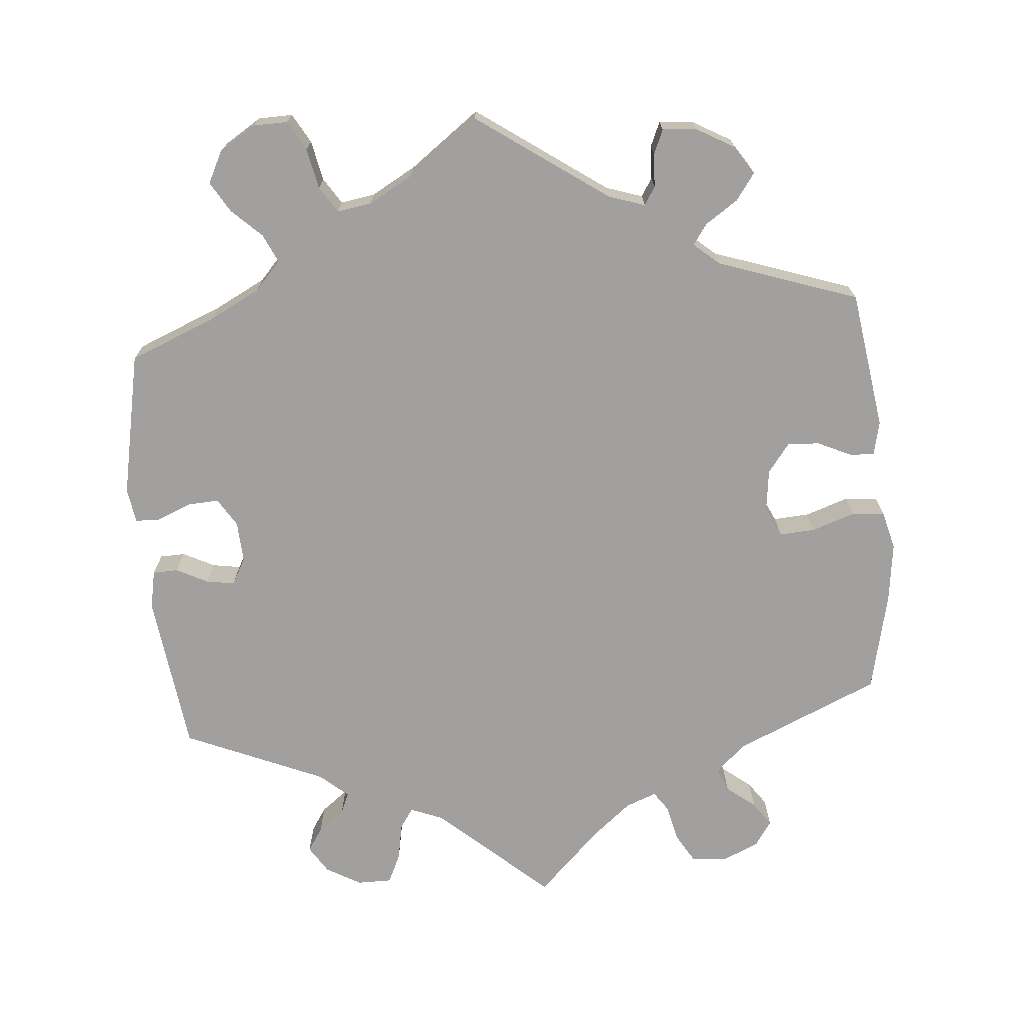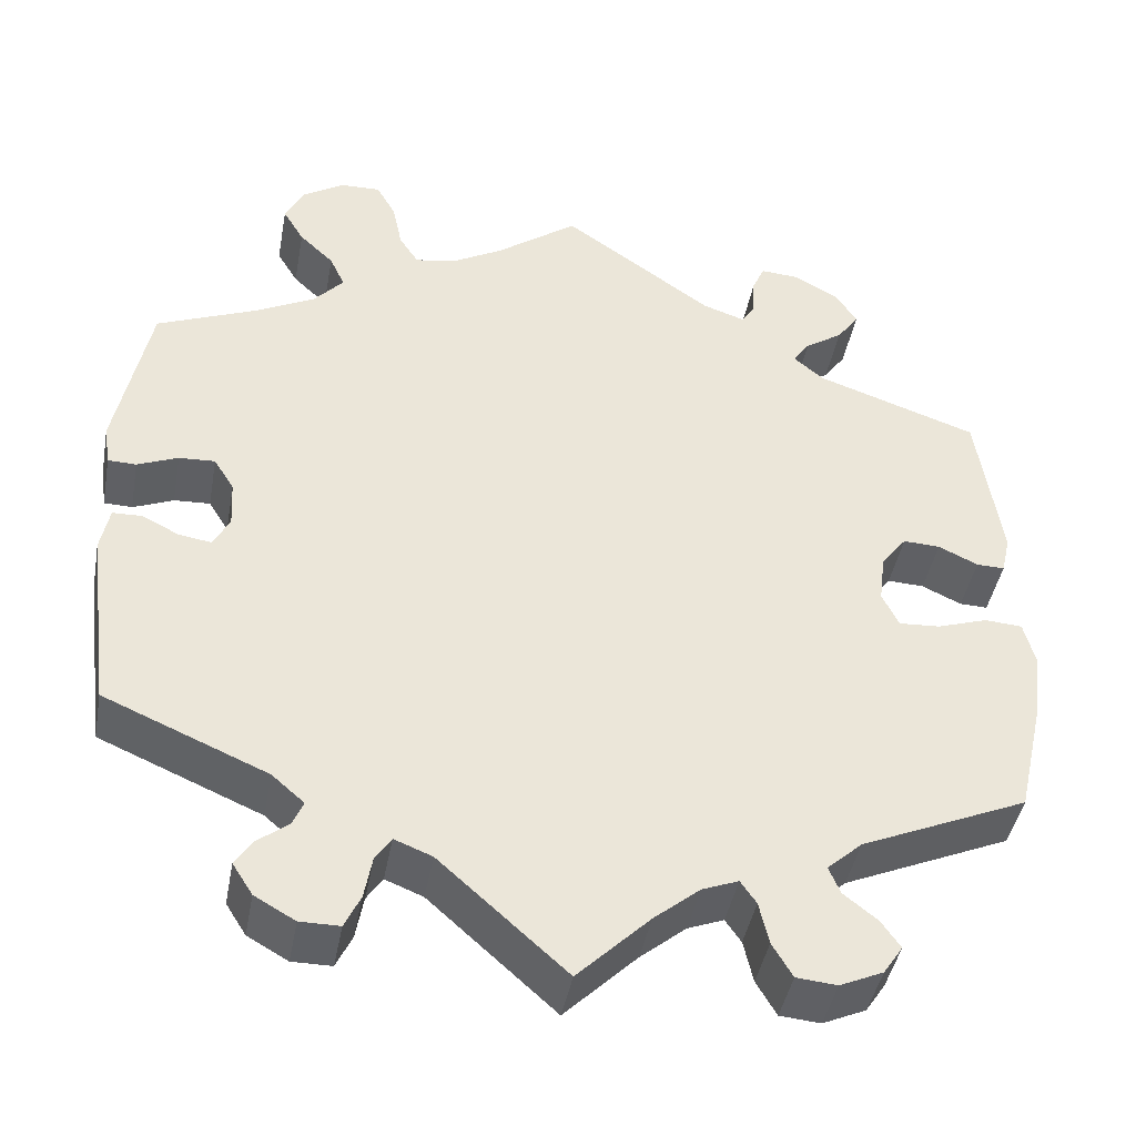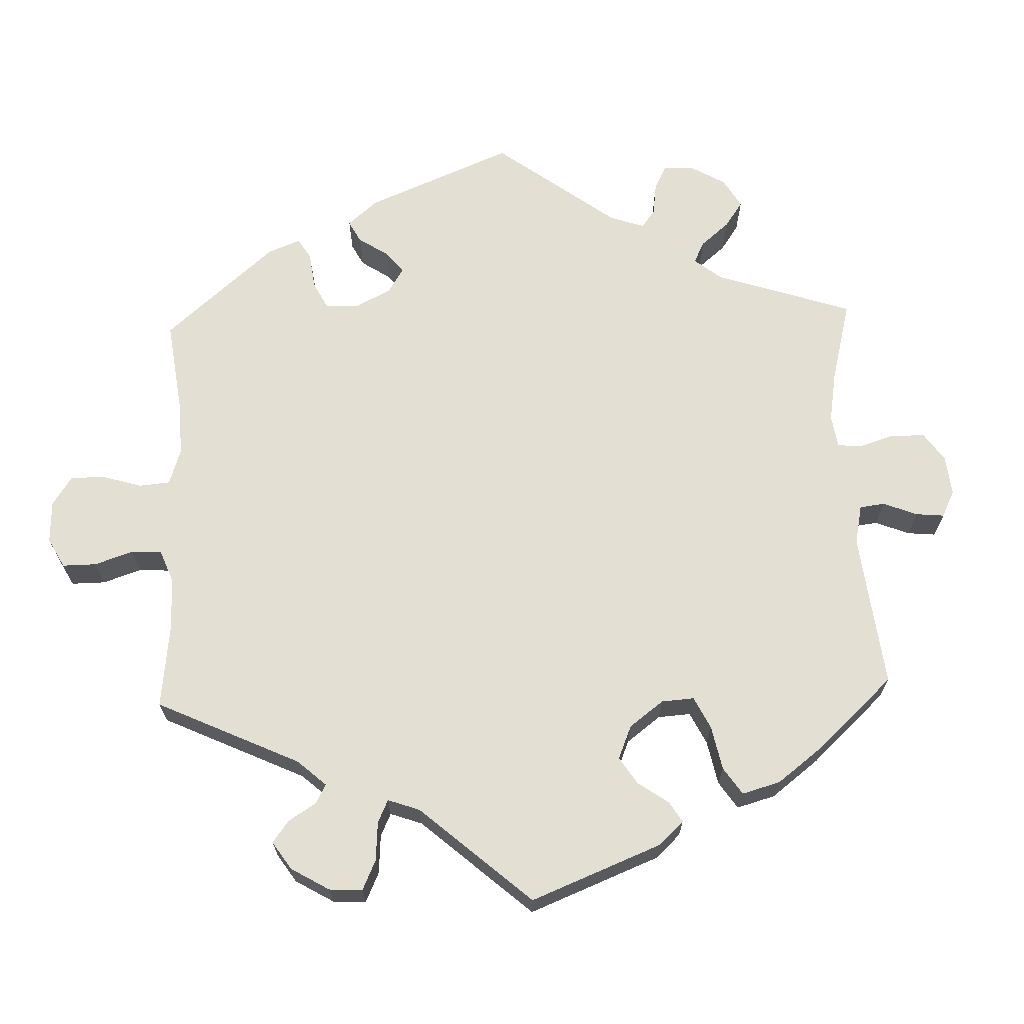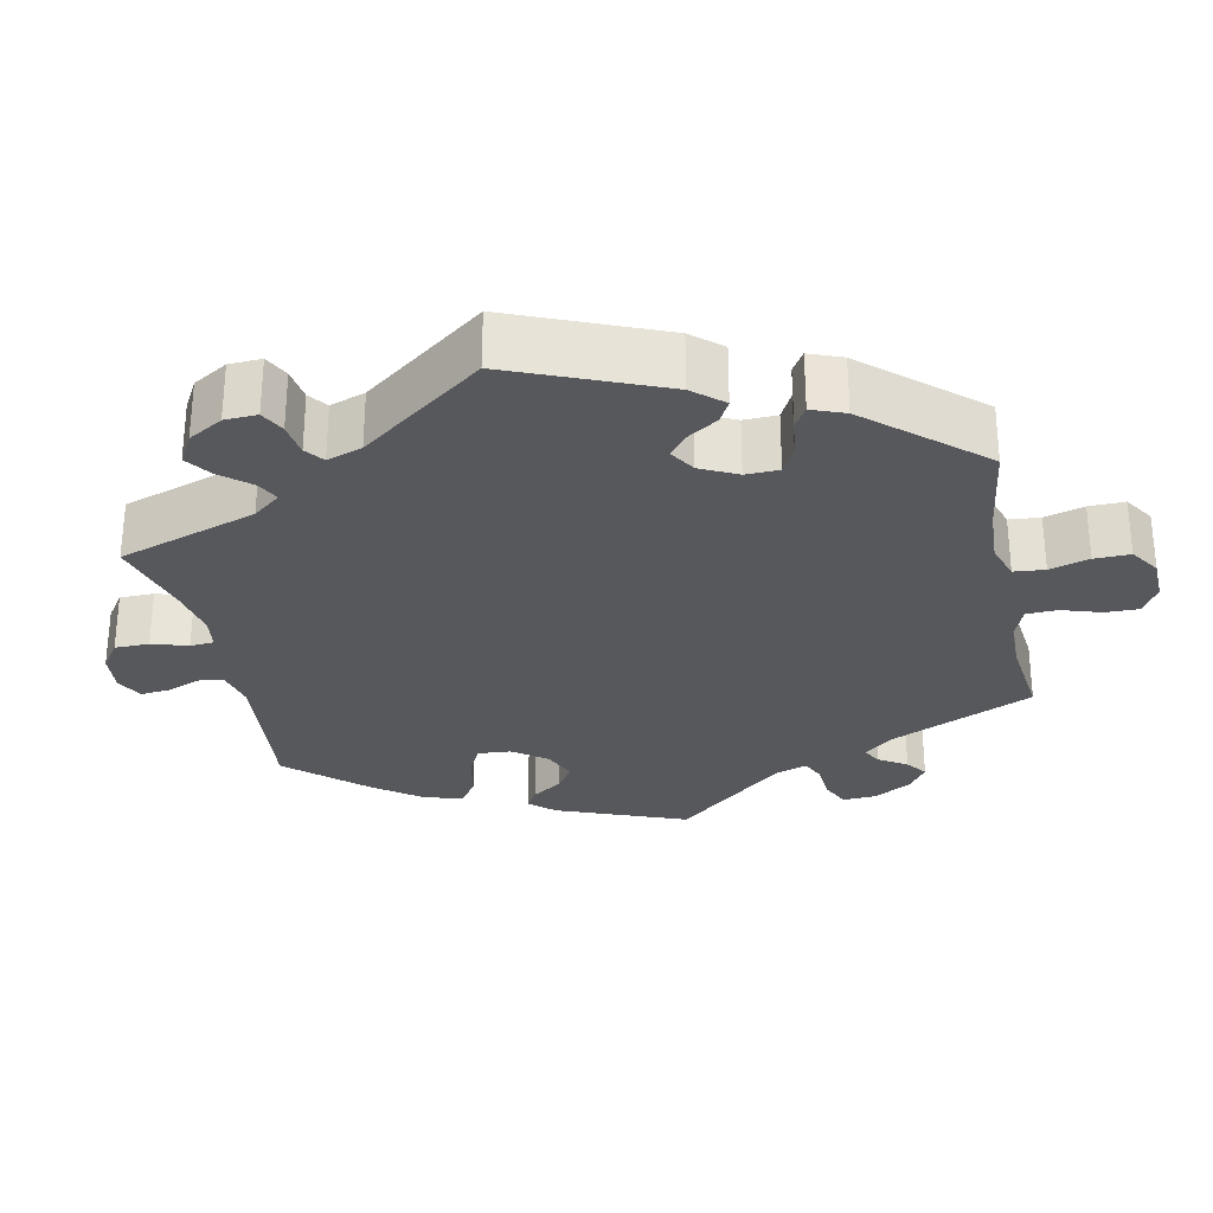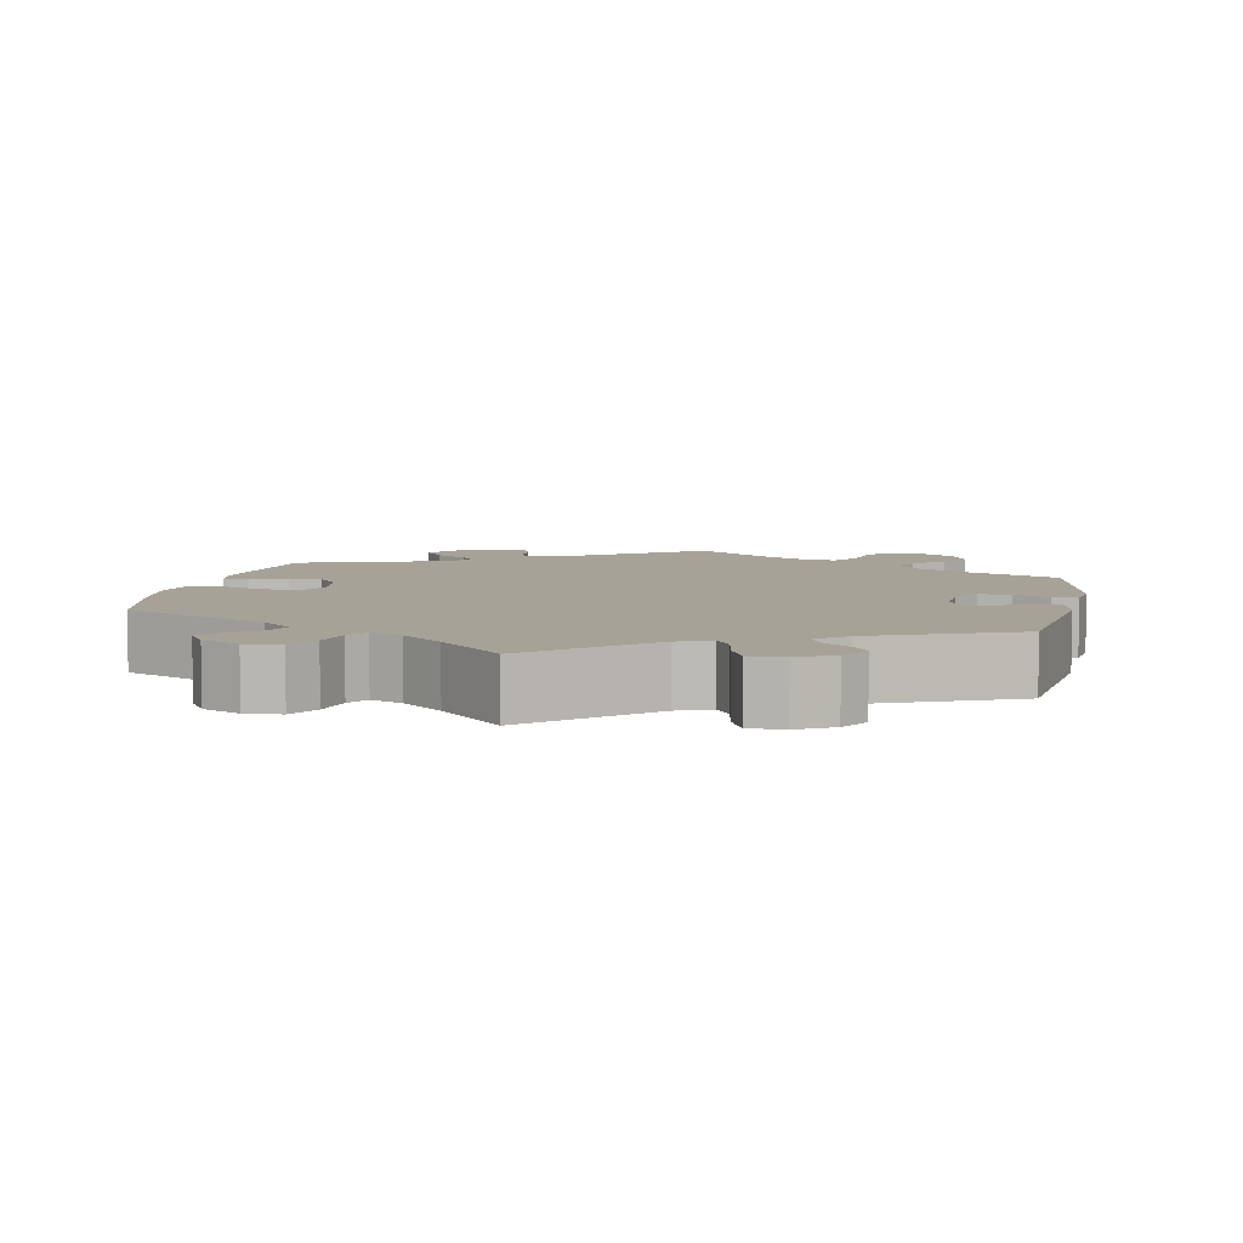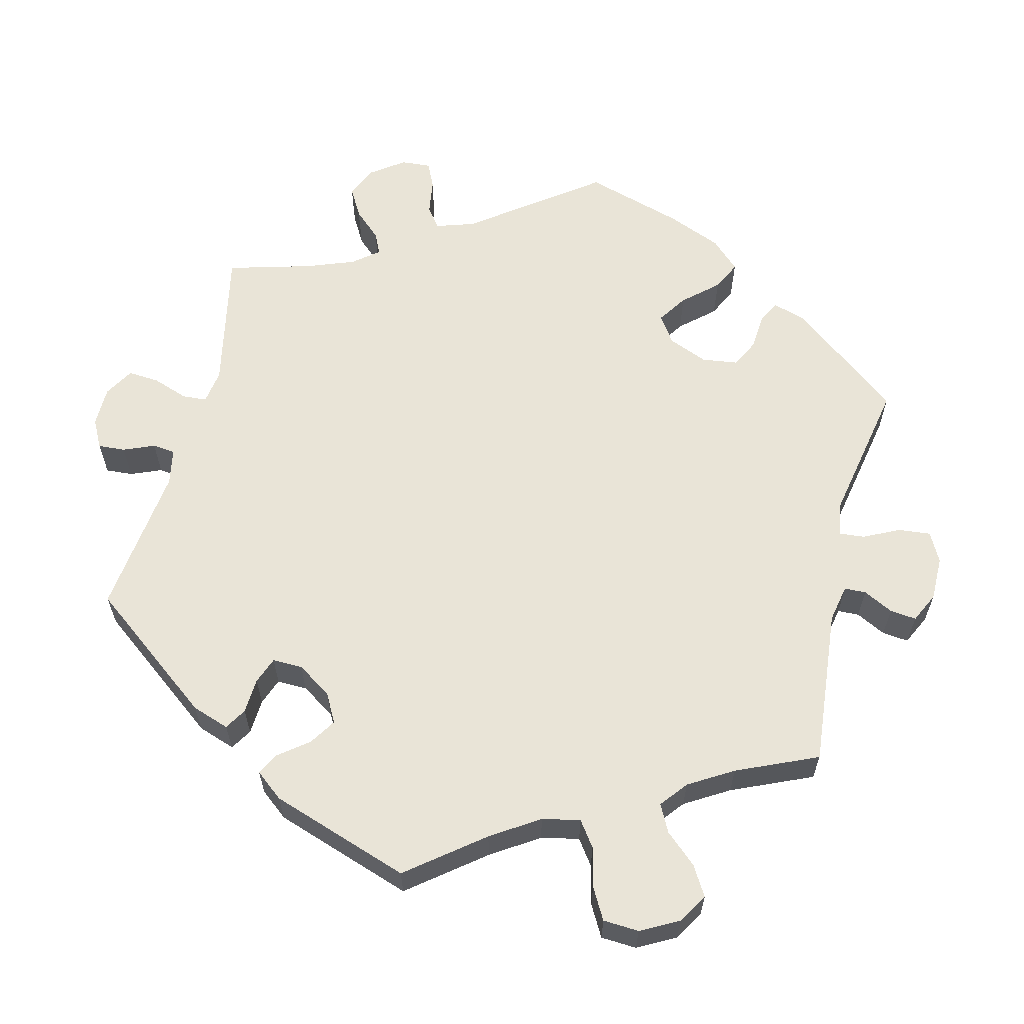
<metadata>
{"format":"obj","ext":"obj","renderer":"f3d","projection":"perspective","resolution":1024,"background":"white","views":[{"elev":-71.8,"azim":4.9,"up":"+Y"},{"elev":-43.0,"azim":-10.4,"up":"+Z"},{"elev":66.8,"azim":57.9,"up":"+Y"},{"elev":-28.5,"azim":-108.1,"up":"+Y"},{"elev":6.6,"azim":-168.4,"up":"+Y"},{"elev":60.9,"azim":-46.3,"up":"+Y"}]}
</metadata>
<code>
v 0.527 0.07 0.107
v 0.517 0.07 0.063
v 0.485 0.07 0.064
v 0.44 0.07 0.085
v 0.398 0.07 0.087
v 0.369 0.07 0.049
v 0.362 0.07 -0.007
v 0.381 0.07 -0.046
v 0.428 0.07 -0.043
v 0.485 0.07 -0.024
v 0.528 0.07 -0.027
v 0.541 0.07 -0.078
v 0.531 0.07 -0.156
v 0.501 0.07 -0.288
v 0.311 0.07 -0.371
v 0.271 0.07 -0.407
v 0.284 0.07 -0.438
v 0.322 0.07 -0.468
v 0.344 0.07 -0.499
v 0.322 0.07 -0.532
v 0.273 0.07 -0.554
v 0.227 0.07 -0.55
v 0.204 0.07 -0.511
v 0.193 0.07 -0.463
v 0.175 0.07 -0.437
v 0.134 0.07 -0.453
v 0.082 0.07 -0.496
v 0 0.07 -0.577
v -0.144 0.07 -0.449
v -0.187 0.07 -0.432
v -0.205 0.07 -0.459
v -0.214 0.07 -0.508
v -0.232 0.07 -0.546
v -0.277 0.07 -0.546
v -0.323 0.07 -0.52
v -0.346 0.07 -0.484
v -0.326 0.07 -0.454
v -0.291 0.07 -0.427
v -0.279 0.07 -0.399
v -0.316 0.07 -0.367
v -0.501 0.07 -0.288
v -0.528 0.07 -0.078
v -0.518 0.07 -0.027
v -0.485 0.07 -0.026
v -0.443 0.07 -0.047
v -0.406 0.07 -0.053
v -0.387 0.07 -0.018
v -0.39 0.07 0.036
v -0.413 0.07 0.073
v -0.454 0.07 0.071
v -0.5 0.07 0.052
v -0.532 0.07 0.053
v -0.539 0.07 0.099
v -0.501 0.07 0.289
v -0.386 0.07 0.336
v -0.32 0.07 0.37
v -0.286 0.07 0.408
v -0.303 0.07 0.445
v -0.342 0.07 0.482
v -0.366 0.07 0.522
v -0.345 0.07 0.564
v -0.297 0.07 0.594
v -0.252 0.07 0.595
v -0.23 0.07 0.556
v -0.219 0.07 0.503
v -0.197 0.07 0.469
v -0.152 0.07 0.476
v -0.093 0.07 0.509
v 0 0.07 0.578
v 0.171 0.07 0.458
v 0.219 0.07 0.442
v 0.234 0.07 0.466
v 0.236 0.07 0.51
v 0.25 0.07 0.542
v 0.294 0.07 0.539
v 0.345 0.07 0.51
v 0.369 0.07 0.473
v 0.344 0.07 0.438
v 0.301 0.07 0.409
v 0.282 0.07 0.382
v 0.316 0.07 0.353
v 0.5 0.07 0.29
v 0.527 0 0.107
v 0.517 0 0.063
v 0.485 0 0.064
v 0.44 0 0.085
v 0.398 0 0.087
v 0.369 0 0.049
v 0.362 0 -0.007
v 0.381 0 -0.046
v 0.428 0 -0.043
v 0.485 0 -0.024
v 0.528 0 -0.027
v 0.541 0 -0.078
v 0.531 0 -0.156
v 0.501 0 -0.288
v 0.311 0 -0.371
v 0.271 0 -0.407
v 0.284 0 -0.438
v 0.322 0 -0.468
v 0.344 0 -0.499
v 0.322 0 -0.532
v 0.273 0 -0.554
v 0.227 0 -0.55
v 0.204 0 -0.511
v 0.193 0 -0.463
v 0.175 0 -0.437
v 0.134 0 -0.453
v 0.082 0 -0.496
v 0 0 -0.577
v -0.144 0 -0.449
v -0.187 0 -0.432
v -0.205 0 -0.459
v -0.214 0 -0.508
v -0.232 0 -0.546
v -0.277 0 -0.546
v -0.323 0 -0.52
v -0.346 0 -0.484
v -0.326 0 -0.454
v -0.291 0 -0.427
v -0.279 0 -0.399
v -0.316 0 -0.367
v -0.501 0 -0.288
v -0.528 0 -0.078
v -0.518 0 -0.027
v -0.485 0 -0.026
v -0.443 0 -0.047
v -0.406 0 -0.053
v -0.387 0 -0.018
v -0.39 0 0.036
v -0.413 0 0.073
v -0.454 0 0.071
v -0.5 0 0.052
v -0.532 0 0.053
v -0.539 0 0.099
v -0.501 0 0.289
v -0.386 0 0.336
v -0.32 0 0.37
v -0.286 0 0.408
v -0.303 0 0.445
v -0.342 0 0.482
v -0.366 0 0.522
v -0.345 0 0.564
v -0.297 0 0.594
v -0.252 0 0.595
v -0.23 0 0.556
v -0.219 0 0.503
v -0.197 0 0.469
v -0.152 0 0.476
v -0.093 0 0.509
v 0 0 0.578
v 0.171 0 0.458
v 0.219 0 0.442
v 0.234 0 0.466
v 0.236 0 0.51
v 0.25 0 0.542
v 0.294 0 0.539
v 0.345 0 0.51
v 0.369 0 0.473
v 0.344 0 0.438
v 0.301 0 0.409
v 0.282 0 0.382
v 0.316 0 0.353
v 0.5 0 0.29
f 81 82 1 2
f 80 81 2 3
f 76 77 78 79
f 76 79 80
f 75 76 80
f 72 73 74 75
f 71 72 75 80
f 70 71 80 3
f 68 69 70 3
f 62 63 64 65
f 62 65 66
f 61 62 66
f 58 59 60 61
f 57 58 61 66
f 56 57 66 67
f 52 53 54 55
f 50 51 52 55
f 49 50 55 56
f 48 49 56 67
f 42 43 44 45
f 40 41 42 45
f 39 40 45 46
f 35 36 37 38
f 35 38 39
f 34 35 39
f 31 32 33 34
f 30 31 34 39
f 27 28 29
f 26 27 29 30
f 25 26 30 39
f 21 22 23 24
f 21 24 25
f 20 21 25
f 17 18 19 20
f 16 17 20 25
f 15 16 25 39
f 9 10 11 12
f 8 9 12 13
f 67 68 3 4
f 47 48 67
f 15 39 46 47
f 8 13 14 15
f 7 8 15 47
f 6 7 47 67
f 67 4 5
f 5 6 67
f 84 83 164 163
f 85 84 163 162
f 161 160 159 158
f 162 161 158
f 162 158 157
f 157 156 155 154
f 162 157 154 153
f 85 162 153 152
f 85 152 151 150
f 147 146 145 144
f 148 147 144
f 148 144 143
f 143 142 141 140
f 148 143 140 139
f 149 148 139 138
f 137 136 135 134
f 137 134 133 132
f 138 137 132 131
f 149 138 131 130
f 127 126 125 124
f 127 124 123 122
f 128 127 122 121
f 120 119 118 117
f 121 120 117
f 121 117 116
f 116 115 114 113
f 121 116 113 112
f 111 110 109
f 112 111 109 108
f 121 112 108 107
f 106 105 104 103
f 107 106 103
f 107 103 102
f 102 101 100 99
f 107 102 99 98
f 121 107 98 97
f 94 93 92 91
f 95 94 91 90
f 86 85 150 149
f 149 130 129
f 129 128 121 97
f 97 96 95 90
f 129 97 90 89
f 149 129 89 88
f 87 86 149
f 149 88 87
f 1 83 84 2
f 2 84 85 3
f 3 85 86 4
f 4 86 87 5
f 5 87 88 6
f 6 88 89 7
f 7 89 90 8
f 8 90 91 9
f 9 91 92 10
f 10 92 93 11
f 11 93 94 12
f 12 94 95 13
f 13 95 96 14
f 14 96 97 15
f 15 97 98 16
f 16 98 99 17
f 17 99 100 18
f 18 100 101 19
f 19 101 102 20
f 20 102 103 21
f 21 103 104 22
f 22 104 105 23
f 23 105 106 24
f 24 106 107 25
f 25 107 108 26
f 26 108 109 27
f 27 109 110 28
f 28 110 111 29
f 29 111 112 30
f 30 112 113 31
f 31 113 114 32
f 32 114 115 33
f 33 115 116 34
f 34 116 117 35
f 35 117 118 36
f 36 118 119 37
f 37 119 120 38
f 38 120 121 39
f 39 121 122 40
f 40 122 123 41
f 41 123 124 42
f 42 124 125 43
f 43 125 126 44
f 44 126 127 45
f 45 127 128 46
f 46 128 129 47
f 47 129 130 48
f 48 130 131 49
f 49 131 132 50
f 50 132 133 51
f 51 133 134 52
f 52 134 135 53
f 53 135 136 54
f 54 136 137 55
f 55 137 138 56
f 56 138 139 57
f 57 139 140 58
f 58 140 141 59
f 59 141 142 60
f 60 142 143 61
f 61 143 144 62
f 62 144 145 63
f 63 145 146 64
f 64 146 147 65
f 65 147 148 66
f 66 148 149 67
f 67 149 150 68
f 68 150 151 69
f 69 151 152 70
f 70 152 153 71
f 71 153 154 72
f 72 154 155 73
f 73 155 156 74
f 74 156 157 75
f 75 157 158 76
f 76 158 159 77
f 77 159 160 78
f 78 160 161 79
f 79 161 162 80
f 80 162 163 81
f 81 163 164 82
f 82 164 83 1

</code>
